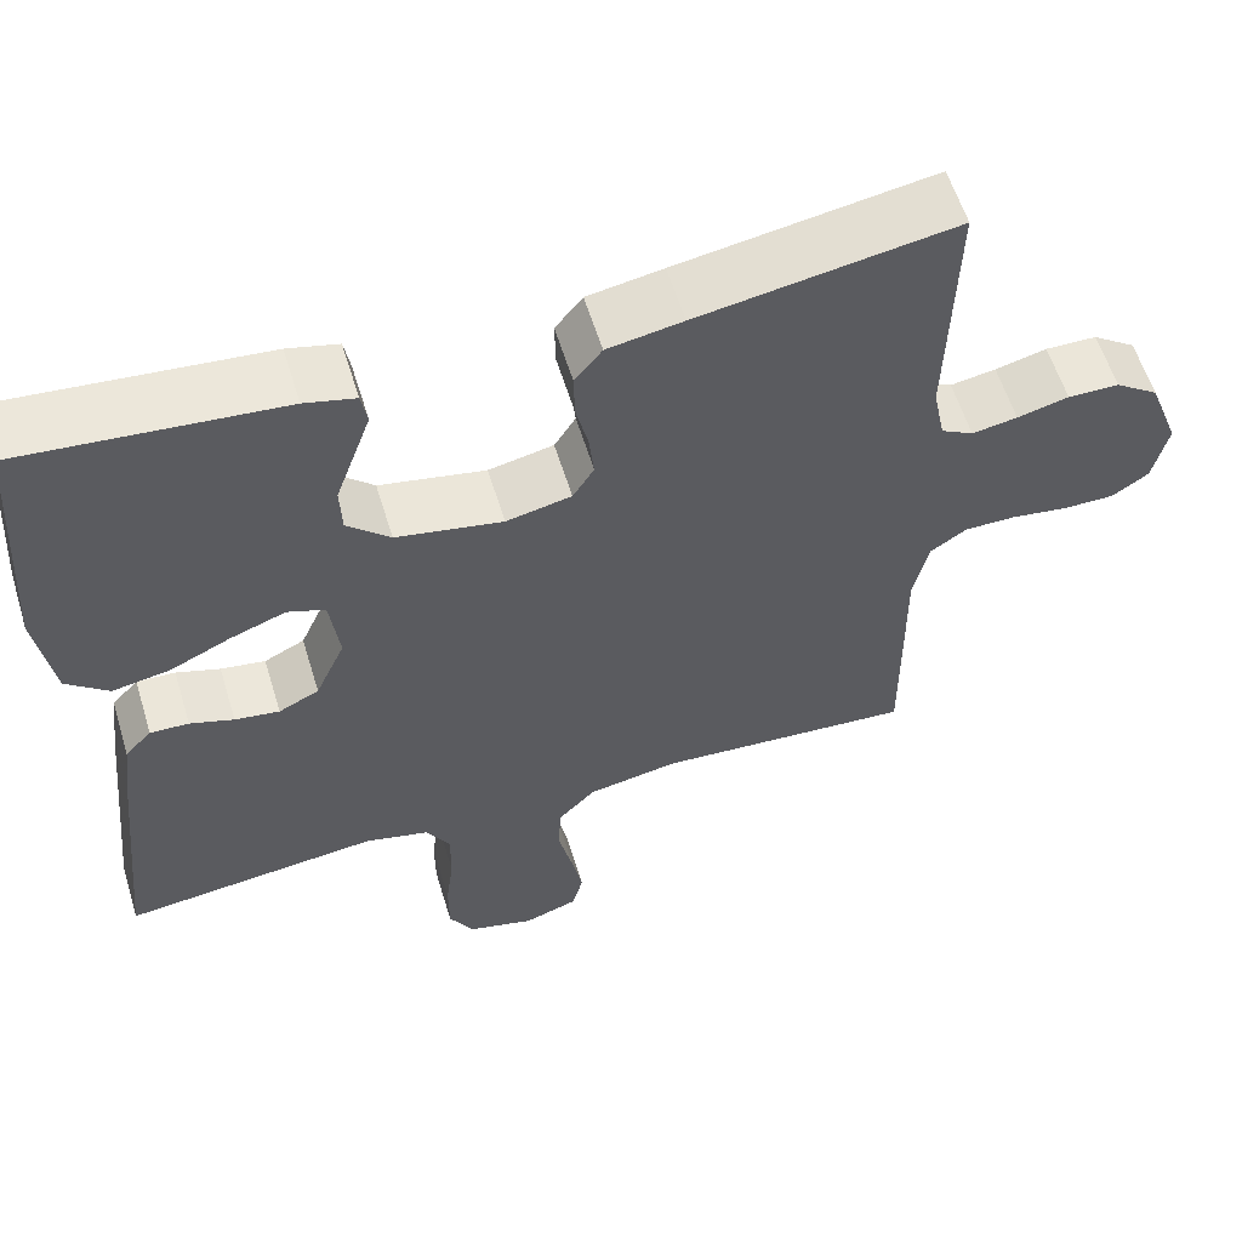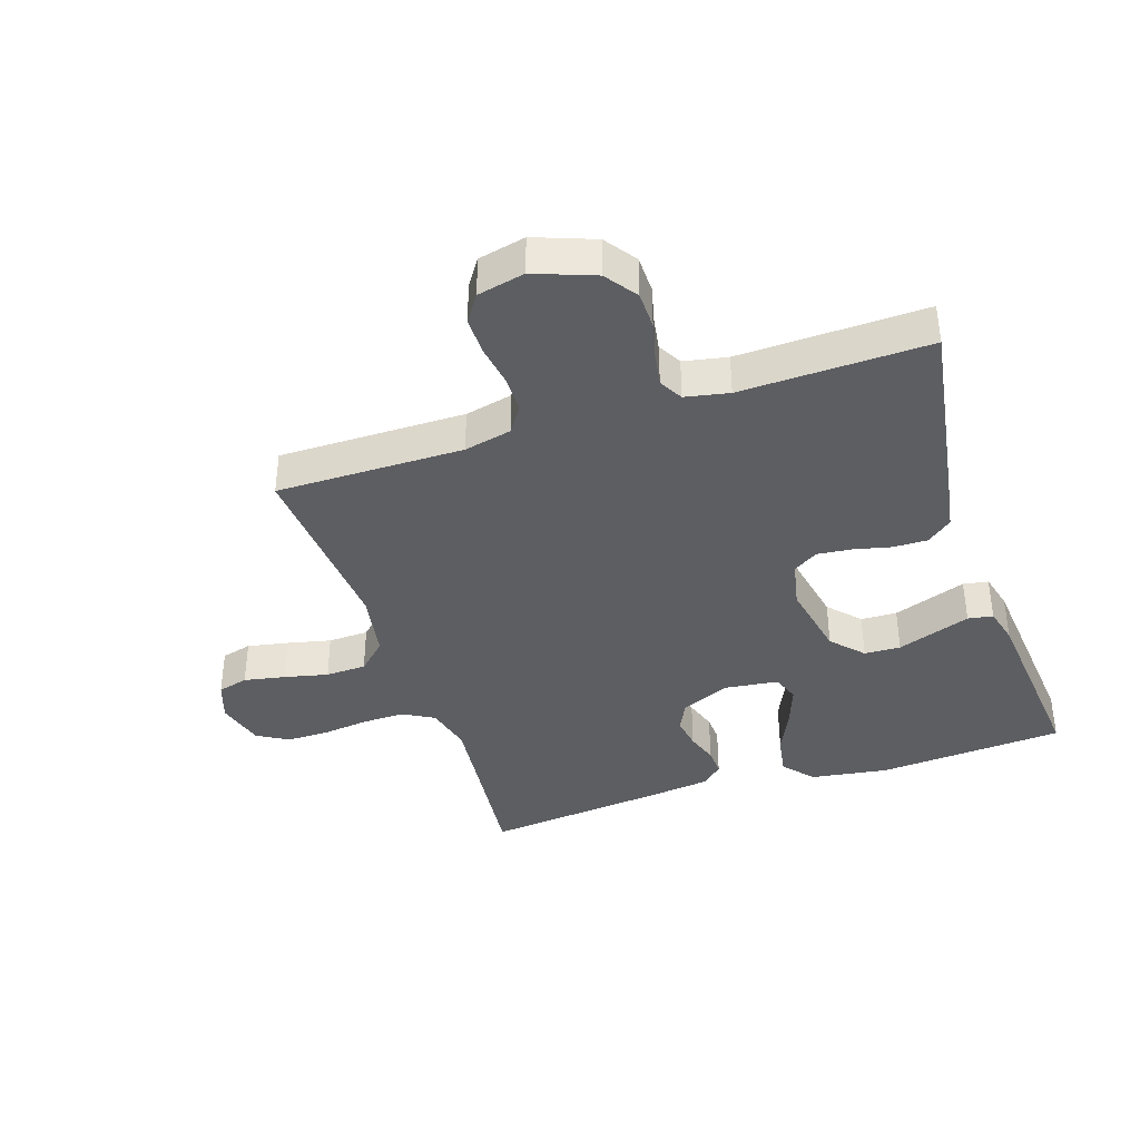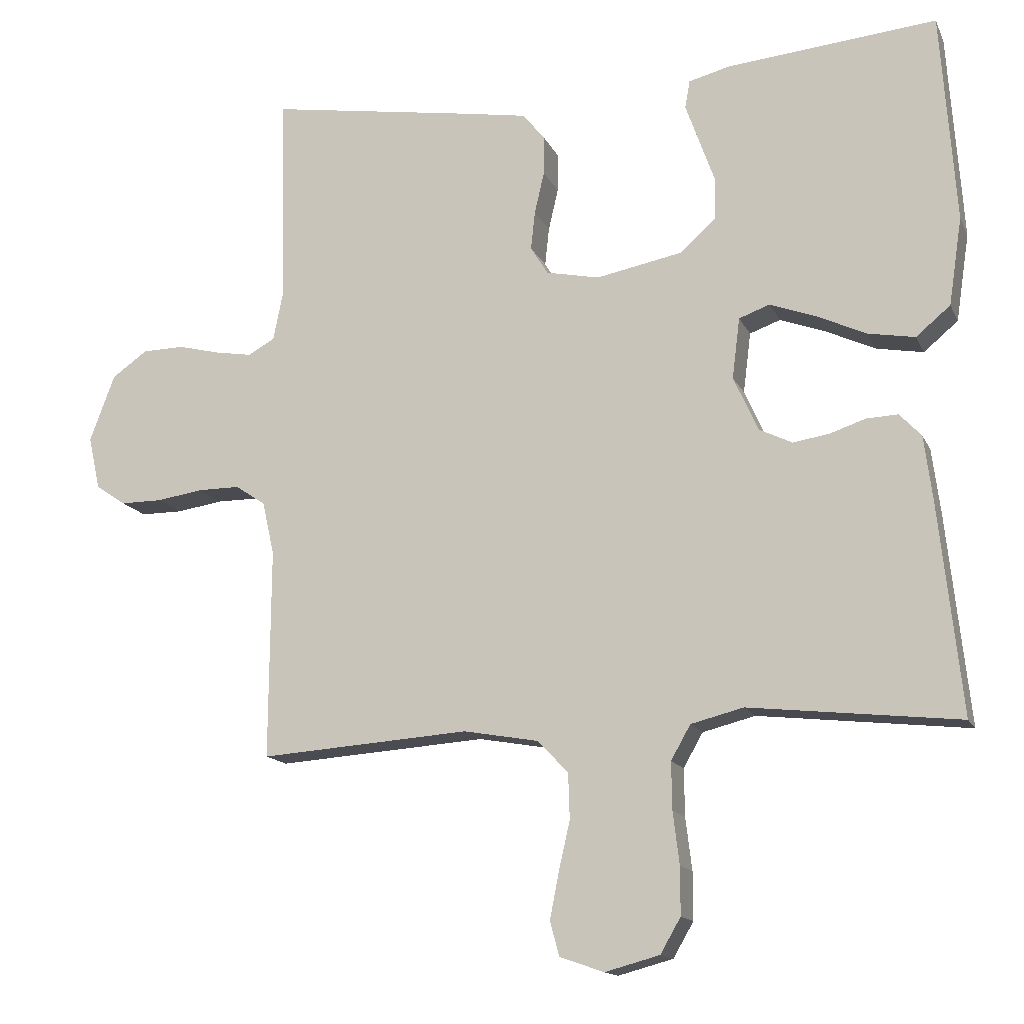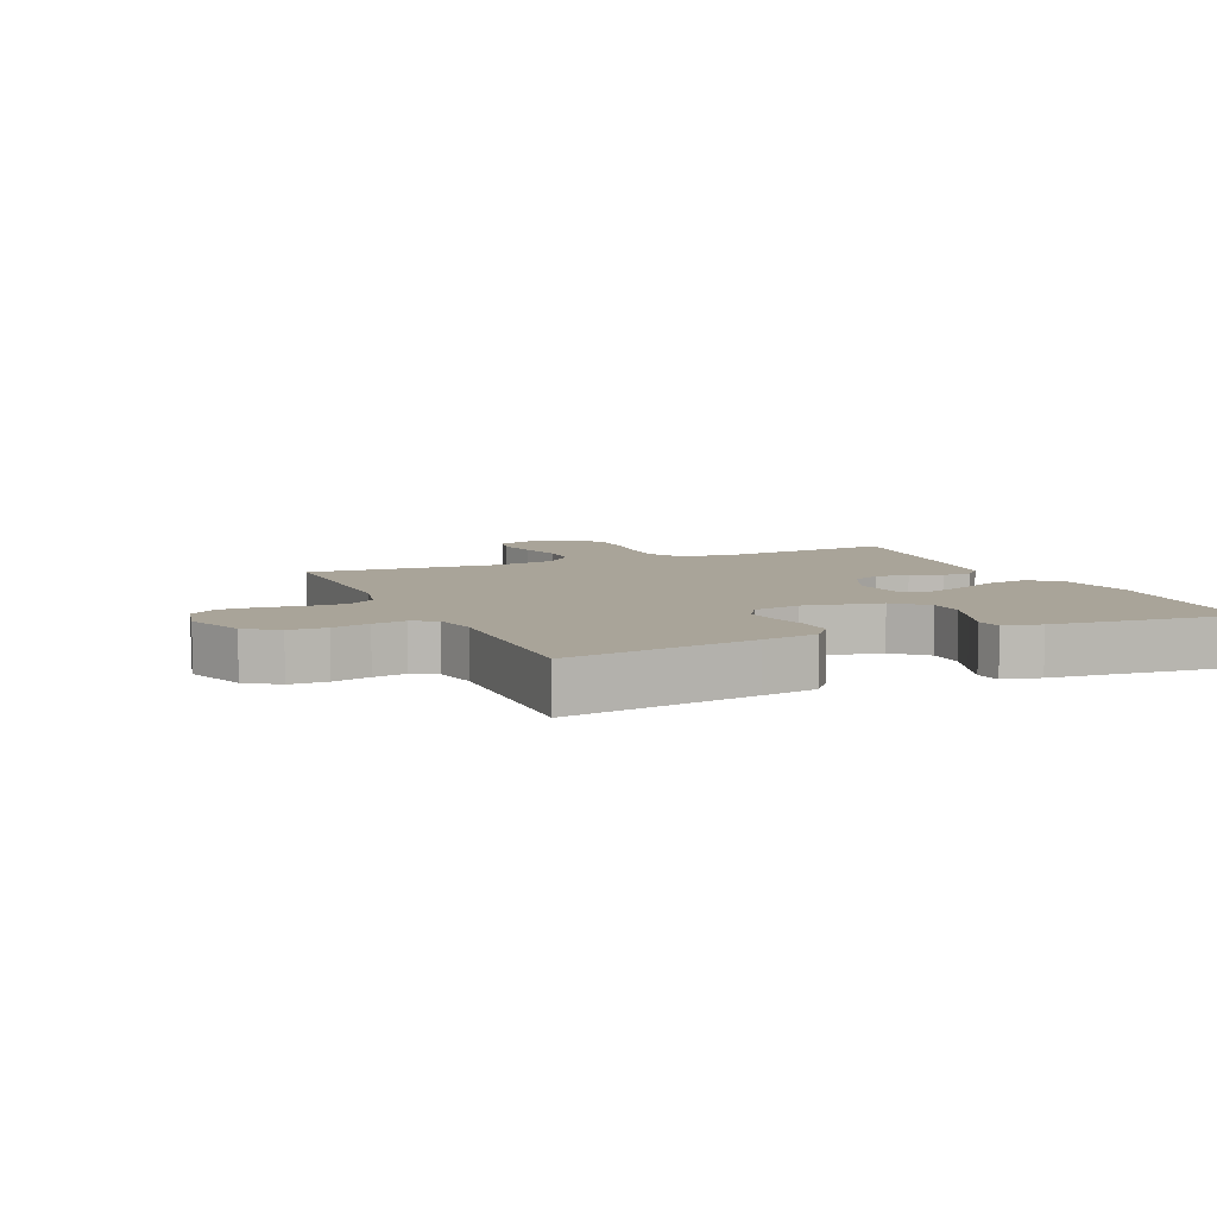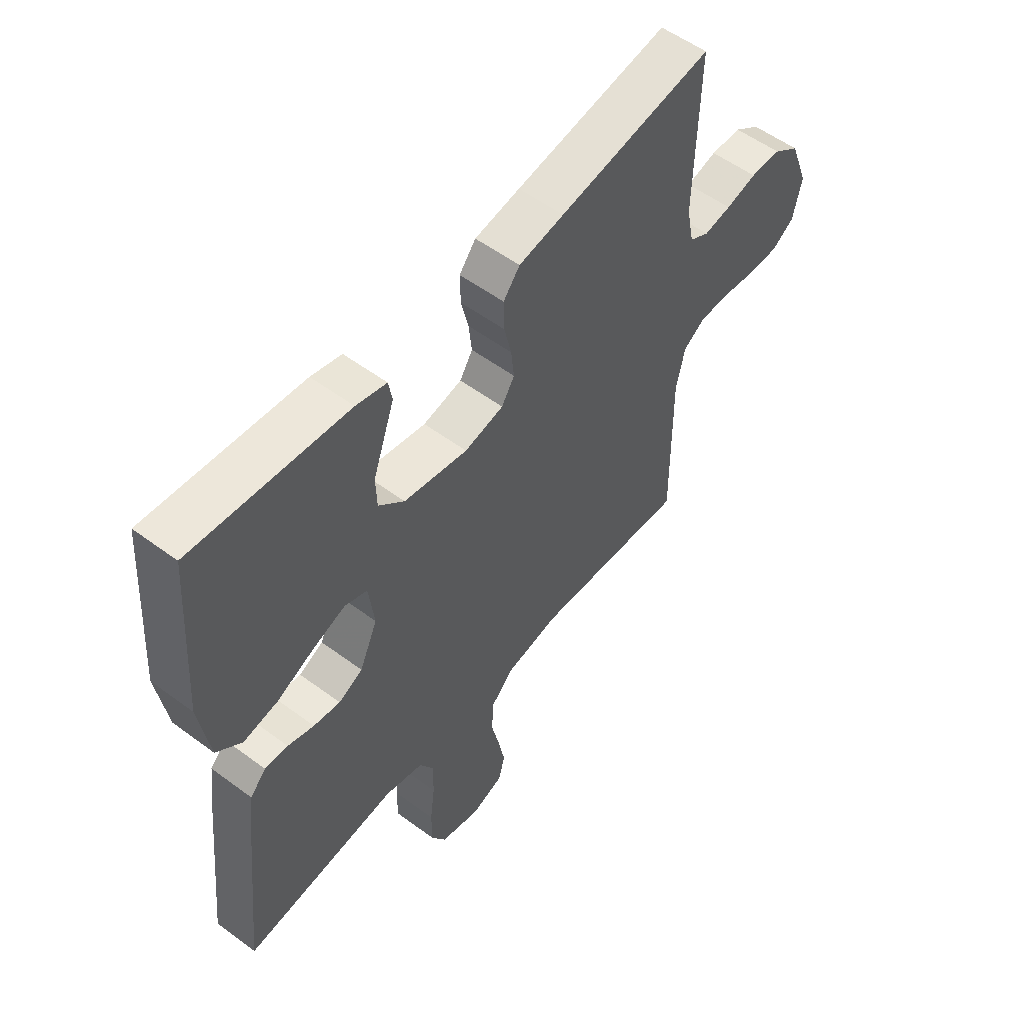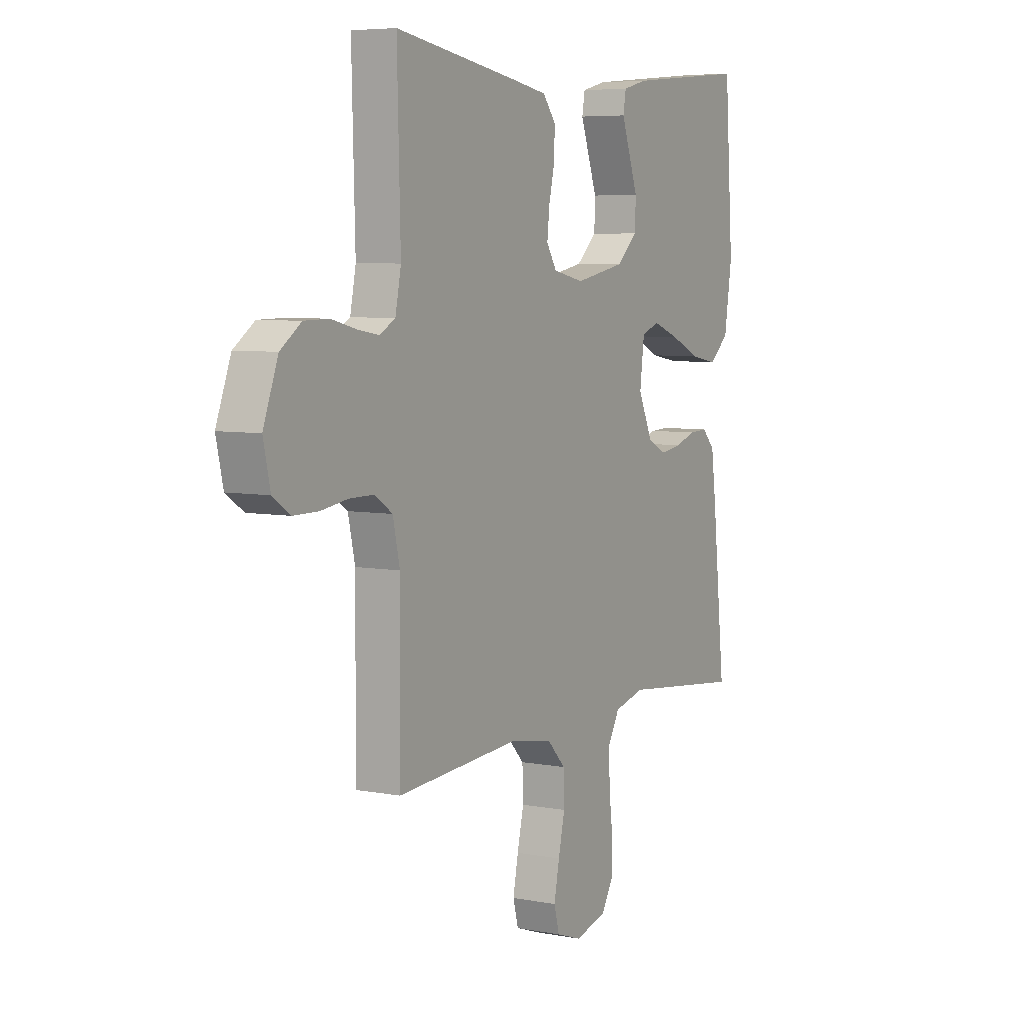
<metadata>
{"format":"obj","ext":"obj","renderer":"f3d","projection":"perspective","resolution":1024,"background":"white","views":[{"elev":58.6,"azim":163.0,"up":"+Z"},{"elev":-38.5,"azim":-71.6,"up":"+Y"},{"elev":-14.5,"azim":18.0,"up":"+Z"},{"elev":7.2,"azim":-23.5,"up":"+Y"},{"elev":55.0,"azim":128.1,"up":"+Z"},{"elev":6.1,"azim":-60.2,"up":"+Z"}]}
</metadata>
<code>
v -0.5 0.07 0.5
v -0.2 0.07 0.452
v -0.112 0.07 0.437
v -0.08 0.07 0.397
v -0.081 0.07 0.342
v -0.095 0.07 0.282
v -0.101 0.07 0.227
v -0.076 0.07 0.187
v 0 0.07 0.171
v 0.124 0.07 0.195
v 0.174 0.07 0.241
v 0.176 0.07 0.299
v 0.154 0.07 0.361
v 0.134 0.07 0.417
v 0.141 0.07 0.457
v 0.2 0.07 0.472
v 0.5 0.07 0.5
v 0.521 0.07 0.2
v 0.502 0.07 0.075
v 0.453 0.07 0.034
v 0.386 0.07 0.046
v 0.315 0.07 0.079
v 0.25 0.07 0.103
v 0.206 0.07 0.087
v 0.195 0.07 0
v 0.23 0.07 -0.078
v 0.277 0.07 -0.101
v 0.329 0.07 -0.093
v 0.38 0.07 -0.076
v 0.425 0.07 -0.074
v 0.456 0.07 -0.107
v 0.468 0.07 -0.2
v 0.5 0.07 -0.5
v 0.2 0.07 -0.467
v 0.125 0.07 -0.486
v 0.097 0.07 -0.535
v 0.098 0.07 -0.603
v 0.107 0.07 -0.677
v 0.107 0.07 -0.745
v 0.078 0.07 -0.795
v 0 0.07 -0.816
v -0.063 0.07 -0.794
v -0.076 0.07 -0.745
v -0.063 0.07 -0.679
v -0.047 0.07 -0.609
v -0.049 0.07 -0.544
v -0.093 0.07 -0.498
v -0.2 0.07 -0.479
v -0.5 0.07 -0.5
v -0.498 0.07 -0.2
v -0.515 0.07 -0.124
v -0.558 0.07 -0.095
v -0.618 0.07 -0.095
v -0.684 0.07 -0.105
v -0.744 0.07 -0.105
v -0.787 0.07 -0.076
v -0.804 0.07 0
v -0.768 0.07 0.096
v -0.717 0.07 0.132
v -0.657 0.07 0.133
v -0.597 0.07 0.118
v -0.544 0.07 0.109
v -0.506 0.07 0.13
v -0.492 0.07 0.2
v -0.5 0 0.5
v -0.2 0 0.452
v -0.112 0 0.437
v -0.08 0 0.397
v -0.081 0 0.342
v -0.095 0 0.282
v -0.101 0 0.227
v -0.076 0 0.187
v 0 0 0.171
v 0.124 0 0.195
v 0.174 0 0.241
v 0.176 0 0.299
v 0.154 0 0.361
v 0.134 0 0.417
v 0.141 0 0.457
v 0.2 0 0.472
v 0.5 0 0.5
v 0.521 0 0.2
v 0.502 0 0.075
v 0.453 0 0.034
v 0.386 0 0.046
v 0.315 0 0.079
v 0.25 0 0.103
v 0.206 0 0.087
v 0.195 0 0
v 0.23 0 -0.078
v 0.277 0 -0.101
v 0.329 0 -0.093
v 0.38 0 -0.076
v 0.425 0 -0.074
v 0.456 0 -0.107
v 0.468 0 -0.2
v 0.5 0 -0.5
v 0.2 0 -0.467
v 0.125 0 -0.486
v 0.097 0 -0.535
v 0.098 0 -0.603
v 0.107 0 -0.677
v 0.107 0 -0.745
v 0.078 0 -0.795
v 0 0 -0.816
v -0.063 0 -0.794
v -0.076 0 -0.745
v -0.063 0 -0.679
v -0.047 0 -0.609
v -0.049 0 -0.544
v -0.093 0 -0.498
v -0.2 0 -0.479
v -0.5 0 -0.5
v -0.498 0 -0.2
v -0.515 0 -0.124
v -0.558 0 -0.095
v -0.618 0 -0.095
v -0.684 0 -0.105
v -0.744 0 -0.105
v -0.787 0 -0.076
v -0.804 0 0
v -0.768 0 0.096
v -0.717 0 0.132
v -0.657 0 0.133
v -0.597 0 0.118
v -0.544 0 0.109
v -0.506 0 0.13
v -0.492 0 0.2
f 58 59 60 61
f 58 61 62
f 57 58 62
f 56 57 62
f 53 54 55 56
f 52 53 56 62
f 51 52 62 63
f 48 49 50
f 47 48 50 51
f 42 43 44 45
f 40 41 42 45
f 40 45 46
f 37 38 39 40
f 36 37 40 46
f 35 36 46 47
f 31 32 33 34
f 28 29 30 31
f 27 28 31 34
f 26 27 34 35
f 19 20 21 22
f 19 22 23
f 18 19 23
f 17 18 23
f 16 17 23 24
f 13 14 15 16
f 12 13 16
f 11 12 16 24
f 3 4 5 6
f 3 6 7
f 64 1 2 3
f 64 3 7
f 63 64 7 8
f 51 63 8 9
f 47 51 9 10
f 25 26 35 47
f 24 25 47
f 10 11 24 47
f 125 124 123 122
f 126 125 122
f 126 122 121
f 126 121 120
f 120 119 118 117
f 126 120 117 116
f 127 126 116 115
f 114 113 112
f 115 114 112 111
f 109 108 107 106
f 109 106 105 104
f 110 109 104
f 104 103 102 101
f 110 104 101 100
f 111 110 100 99
f 98 97 96 95
f 95 94 93 92
f 98 95 92 91
f 99 98 91 90
f 86 85 84 83
f 87 86 83
f 87 83 82
f 87 82 81
f 88 87 81 80
f 80 79 78 77
f 80 77 76
f 88 80 76 75
f 70 69 68 67
f 71 70 67
f 67 66 65 128
f 71 67 128
f 72 71 128 127
f 73 72 127 115
f 74 73 115 111
f 111 99 90 89
f 111 89 88
f 111 88 75 74
f 1 65 66 2
f 2 66 67 3
f 3 67 68 4
f 4 68 69 5
f 5 69 70 6
f 6 70 71 7
f 7 71 72 8
f 8 72 73 9
f 9 73 74 10
f 10 74 75 11
f 11 75 76 12
f 12 76 77 13
f 13 77 78 14
f 14 78 79 15
f 15 79 80 16
f 16 80 81 17
f 17 81 82 18
f 18 82 83 19
f 19 83 84 20
f 20 84 85 21
f 21 85 86 22
f 22 86 87 23
f 23 87 88 24
f 24 88 89 25
f 25 89 90 26
f 26 90 91 27
f 27 91 92 28
f 28 92 93 29
f 29 93 94 30
f 30 94 95 31
f 31 95 96 32
f 32 96 97 33
f 33 97 98 34
f 34 98 99 35
f 35 99 100 36
f 36 100 101 37
f 37 101 102 38
f 38 102 103 39
f 39 103 104 40
f 40 104 105 41
f 41 105 106 42
f 42 106 107 43
f 43 107 108 44
f 44 108 109 45
f 45 109 110 46
f 46 110 111 47
f 47 111 112 48
f 48 112 113 49
f 49 113 114 50
f 50 114 115 51
f 51 115 116 52
f 52 116 117 53
f 53 117 118 54
f 54 118 119 55
f 55 119 120 56
f 56 120 121 57
f 57 121 122 58
f 58 122 123 59
f 59 123 124 60
f 60 124 125 61
f 61 125 126 62
f 62 126 127 63
f 63 127 128 64
f 64 128 65 1

</code>
